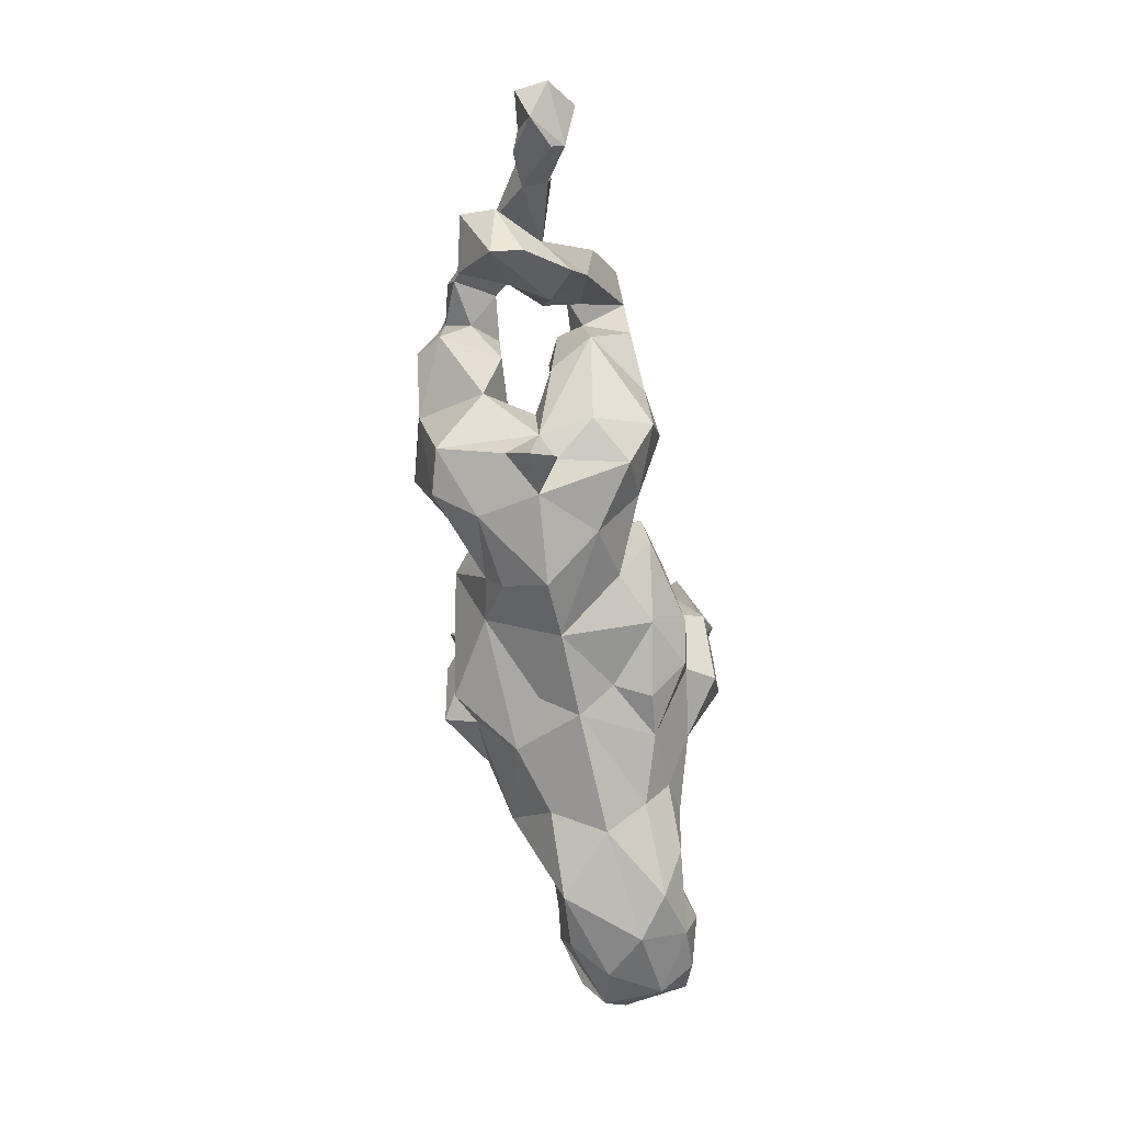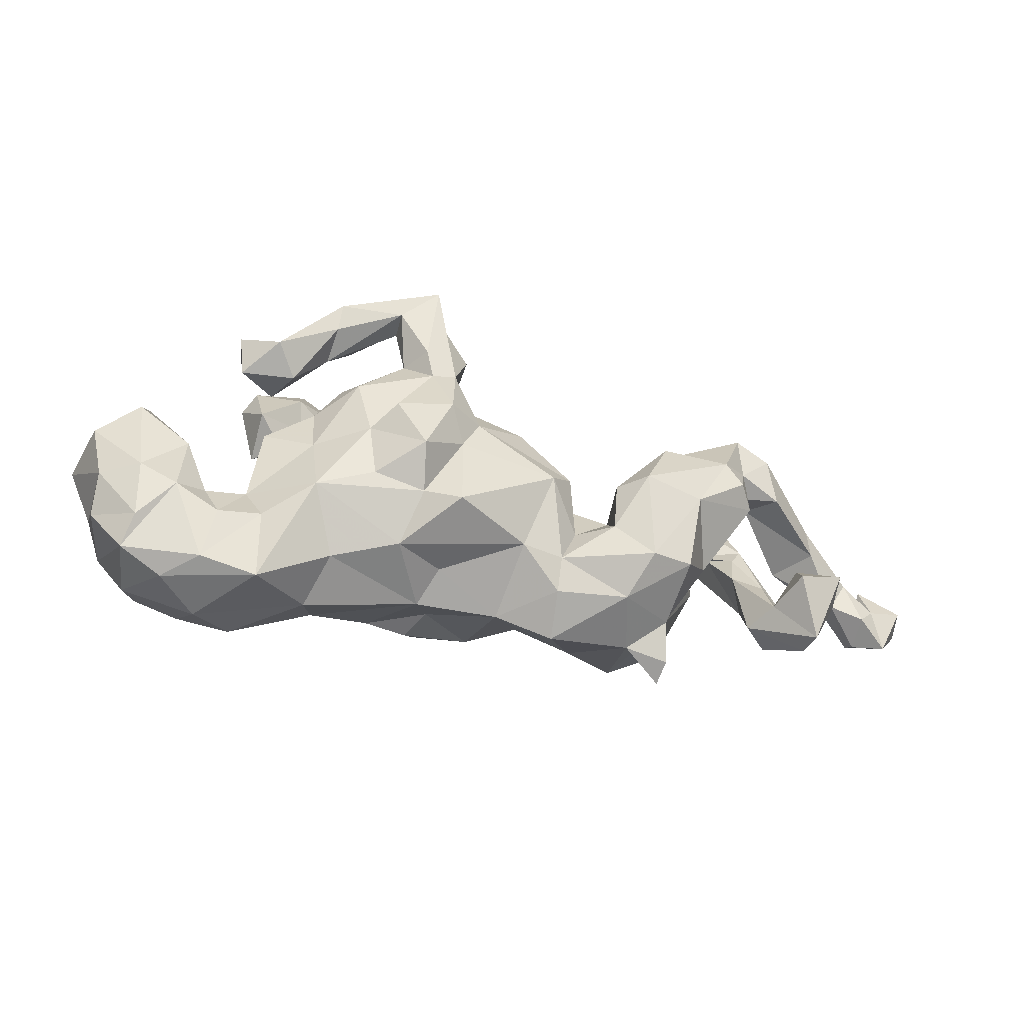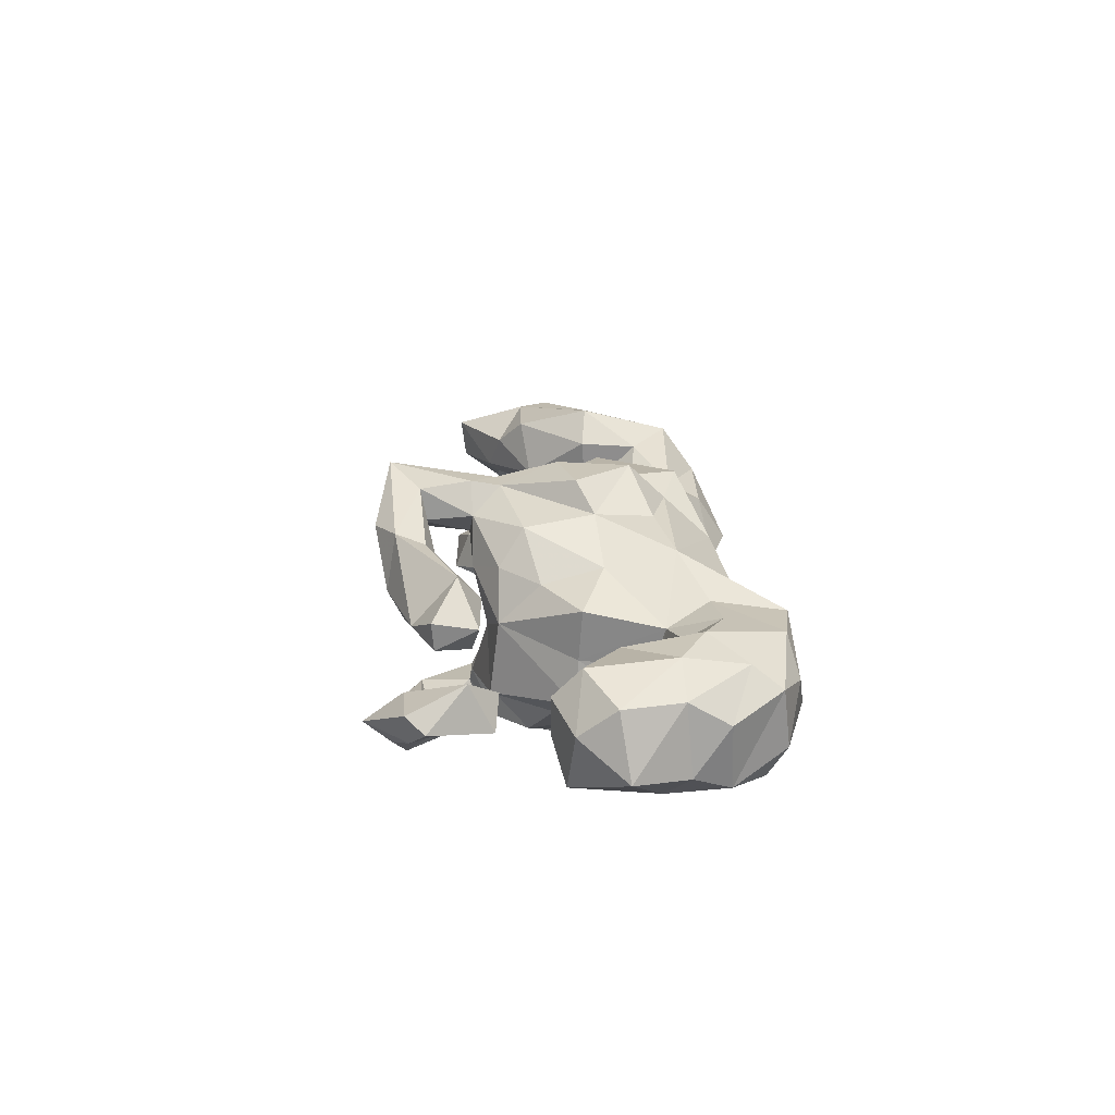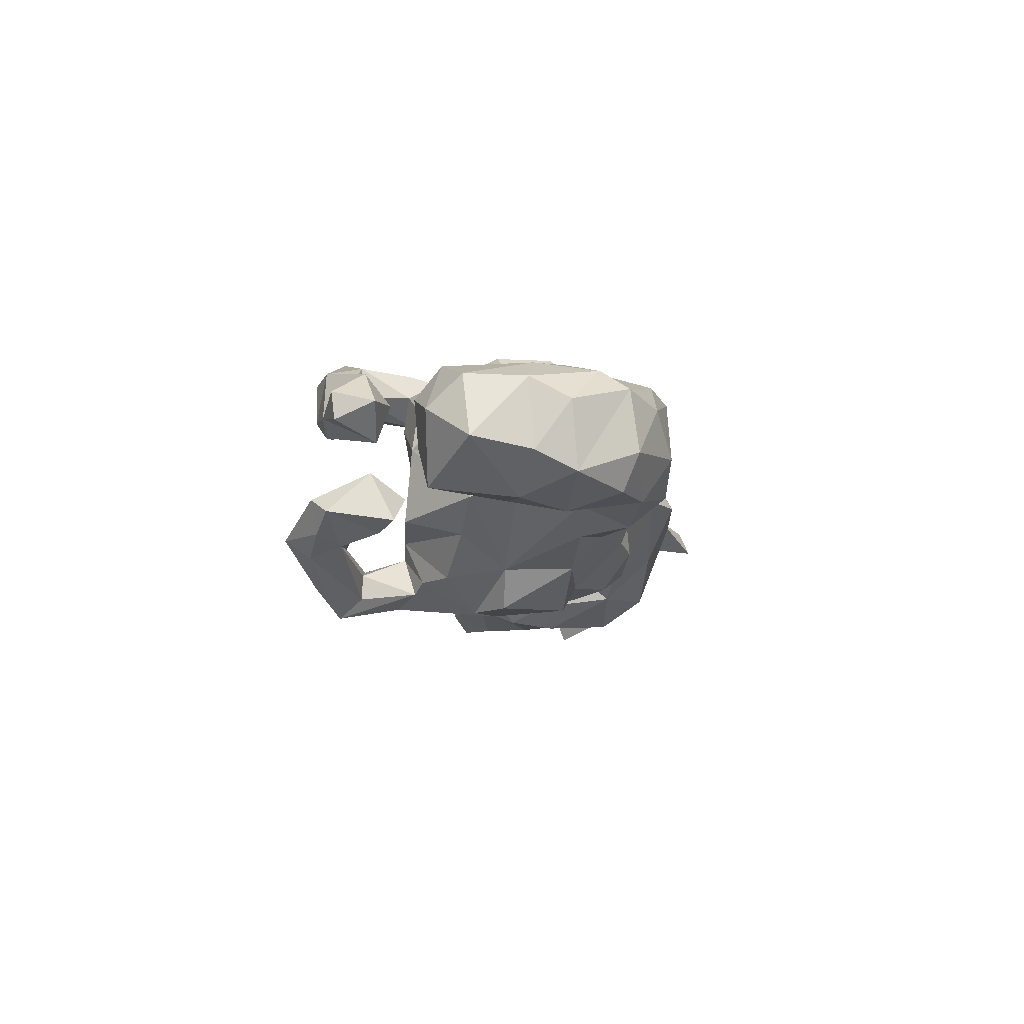
<metadata>
{"format":"obj","ext":"obj","renderer":"f3d","projection":"perspective","resolution":1024,"background":"white","views":[{"elev":-71.1,"azim":99.0,"up":"+Y"},{"elev":-44.2,"azim":-14.8,"up":"+Y"},{"elev":19.5,"azim":-93.8,"up":"+Z"},{"elev":-12.4,"azim":-81.8,"up":"+Z"}]}
</metadata>
<code>
v -0.0871 -0.1083 -0.1755
v -0.3964 0.02534 0.0893
v -0.2338 0.1012 -0.1772
v -0.1308 -0.07077 0.2416
v -0.4525 0.1852 0.08557
v 0.5915 -0.09064 0.00936
v -0.05971 -0.2005 -0.05493
v -0.06362 -0.2005 0.06716
v 0.8379 0.01909 -0.1336
v 0.1521 -0.2728 0.0185
v 0.57 0.1115 -0.07006
v -0.4843 -0.1204 0.07467
v 0.7101 -0.07177 0.01373
v -0.1927 0.2617 -0.2045
v 0.4695 0.002389 -0.1014
v -0.2258 0.3397 -0.1493
v 0.387 -0.0367 0.1946
v -0.08412 0.04417 0.2355
v -0.1656 0.1863 0.1709
v -0.06584 0.1524 0.1329
v -0.6006 -0.1011 0.09434
v 0.3237 -0.008097 0.05296
v 0.3697 -0.1717 0.1625
v -0.255 0.3045 0.0737
v 0.4495 0.07839 0.1865
v -0.6081 0.0645 -0.1035
v -0.02992 0.106 -0.1411
v 0.2455 -0.0295 0.07987
v 0.04822 0.0466 -0.1609
v -0.1398 0.1952 -0.1262
v 0.2366 -0.02269 0.1719
v -0.03449 0.1552 -0.07196
v 0.4355 0.1819 -0.06468
v 0.302 0.03595 -0.02966
v -0.3912 0.2956 -0.1259
v -0.2928 0.2632 0.1677
v -0.3259 0.3228 -0.1536
v 0.2416 -0.01384 -0.1525
v -0.535 -0.1447 0.1071
v -0.4589 -0.1828 0.09789
v -0.3041 0.1515 0.03714
v -0.5938 -0.2042 0.078
v 0.4275 -0.09932 0.07991
v 0.3576 -0.218 0.05291
v -0.6087 -0.2519 0.04239
v -0.6179 0.04242 0.08878
v 0.7867 -0.0531 -0.1092
v -0.3844 0.03077 0.003947
v 0.3065 -0.1953 -0.1367
v 0.4778 0.03187 0.1864
v 0.1449 -0.1719 0.1216
v 0.3407 -0.1188 -0.181
v 0.07855 0.1159 -0.08889
v 0.6555 -0.1587 -0.02326
v -0.1859 0.008191 -0.2251
v -0.1849 0.2703 0.225
v -0.1822 0.02044 0.2336
v 0.05053 0.1106 0.03165
v -0.5353 -0.2886 0.02626
v 0.6237 0.04524 -0.04621
v -0.257 -0.2245 0.0792
v -0.181 0.3035 -0.2362
v -0.5938 -0.2641 -0.05518
v 0.1723 -0.1066 0.1169
v -0.6008 -0.07797 -0.1218
v 0.8178 -0.01656 -0.03866
v 0.2911 -0.01713 -0.1892
v -0.1572 0.1724 -0.1918
v 0.1615 -0.005881 0.07437
v -0.6728 0.05684 0.005665
v 0.7915 -0.0684 -0.08771
v -0.2682 0.1489 0.1178
v -0.1062 0.2762 -0.14
v 0.5905 0.1059 -0.1257
v 0.5447 0.1996 -0.1028
v 0.573 -0.01126 -0.1112
v 0.5056 0.01371 0.1428
v -0.3577 -0.2282 -0.1223
v 0.4537 0.01966 0.04907
v 0.6525 -0.0854 -0.04768
v 0.6205 -0.07633 0.08853
v -0.3074 0.06341 -0.1157
v -0.3244 0.3038 -0.0679
v 0.6043 -0.1127 -0.09103
v 0.5604 -0.1012 -0.05036
v -0.5694 -0.236 -0.1118
v 0.1479 -0.00677 -0.1373
v 0.1285 0.02966 -0.02228
v 0.4999 0.08908 0.0949
v -0.2214 -0.007478 0.1881
v -0.2976 0.3248 0.09328
v 0.4837 0.1406 -0.1621
v 0.3618 -0.2933 -0.02976
v -0.329 0.2986 0.05725
v -0.4567 -0.1302 -0.1023
v 0.2239 -0.06323 -0.07948
v 0.5321 0.002723 -0.03257
v 0.6247 0.119 -0.000986
v 0.8862 -0.01887 -0.0975
v -0.2855 -0.2677 -0.009366
v -0.2311 0.3423 0.1804
v -0.3116 -0.01481 0.1297
v -0.5307 0.03553 -0.04943
v -0.2055 -0.1028 0.178
v 0.2658 -0.2288 0.1119
v 0.5025 0.1088 0.139
v -0.4979 -0.04451 -0.1041
v -0.2625 -0.1728 -0.1183
v 0.7061 -0.04506 0.07134
v 0.4965 0.1921 0.144
v -0.3147 0.3706 -0.1203
v 0.8434 -0.08188 -0.06303
v 0.7897 -0.04798 -0.0275
v 0.2976 -0.1777 0.181
v 0.7309 -0.02611 -0.0314
v -0.6676 -0.1017 0.053
v -0.1457 -0.2043 0.1181
v -0.08587 -0.2071 -0.1144
v 0.5389 0.1101 0.04676
v -0.03195 0.003538 -0.1699
v 0.3829 -0.1789 -0.08937
v -0.2048 -0.1153 -0.1616
v -0.1946 0.2599 -0.1624
v -0.5817 0.08533 -0.03346
v 0.4522 0.1181 -0.04355
v 0.4601 0.1144 0.05395
v 0.2945 -0.2553 0.009356
v 0.5475 0.07558 -0.05946
v -0.2998 0.2393 0.1044
v 0.3313 0.08421 0.1854
v 0.8059 0.04527 -0.05536
v 0.4529 0.05729 -0.1662
v -0.1987 0.1879 0.09733
v 0.367 -0.000841 -0.1754
v -0.3952 0.2161 0.1504
v -0.3958 -0.04615 -0.04971
v 0.4098 0.09873 -0.0222
v -0.01213 -0.08657 -0.1864
v 0.5116 0.1831 0.07717
v -0.3999 -0.1516 -0.09294
v 0.3709 0.1231 0.143
v -0.4017 0.1613 -0.1078
v 0.4326 -0.02468 -0.03095
v -0.2174 0.3397 -0.1862
v 0.2945 0.1128 -0.09189
v -0.3168 0.2363 -0.08222
v -0.05657 -0.1548 0.2072
v -0.6679 -0.1681 0.01441
v -0.4764 -0.276 0.08068
v 0.662 -0.166 0.02691
v -0.3145 0.08467 0.1045
v -0.379 -0.2948 0.07672
v 0.2333 0.01241 0.04005
v 0.5603 0.1673 0.1283
v -0.1186 -0.1306 0.1818
v 0.4078 0.1406 0.08772
v 0.729 -0.006902 -0.07248
v -0.4327 0.27 -0.09581
v -0.0755 0.1458 0.2088
v 0.03138 -0.182 -0.1333
v -0.2411 0.2792 -0.1235
v 0.05254 -0.239 0.01261
v -0.1609 0.1909 -0.09948
v -0.398 0.2876 0.0729
v 0.1447 -0.2258 0.09271
v -0.3501 0.1528 -0.06185
v -0.05575 -0.01311 0.1974
v -0.3881 0.03578 -0.0694
v -0.1363 0.06712 -0.2242
v -0.4029 -0.2912 -0.08604
v 0.3686 -0.1811 -0.001675
v -0.5299 -0.1438 -0.1302
v -0.3444 0.2641 -0.1382
v 0.06786 0.1052 0.1326
v -0.4687 -0.3062 -0.03782
v -0.4102 0.3018 -0.07099
v 0.2926 0.07007 0.1015
v -0.4007 -0.08182 -0.002983
v -0.6442 -0.1739 -0.09395
v 0.2807 -0.03053 0.2224
v 0.8777 -0.004334 -0.04315
v 0.7829 -0.0155 -0.04476
v -0.1418 0.3328 0.1581
v 0.2096 -0.221 -0.07079
v -0.4654 -0.08338 -0.06416
v -0.02424 0.052 0.1876
v 0.2307 -0.1165 0.1668
v -0.2889 0.1653 -0.0872
v -0.3257 -0.1432 -0.1296
v -0.1585 -0.1982 -0.1093
v -0.3891 0.1957 0.02953
v 0.1583 0.001954 0.1417
v -0.5259 -0.02031 0.08176
v 0.5787 0.08604 0.11
v 0.115 -0.1684 -0.09165
v 0.1255 -0.05257 -0.1469
v -0.04942 0.1234 -0.1784
v -0.1216 0.3181 0.2517
v -0.08881 -0.2349 0.005552
v -0.132 0.188 0.2205
v -0.1156 0.191 0.1298
v 0.238 0.007833 -0.005905
v -0.7179 -0.01925 -0.05075
v -0.1816 0.1542 -0.1754
v 0.7248 0.06358 -0.07715
v -0.3847 -0.1727 0.09748
v 0.5954 -0.003011 -0.03991
v -0.08143 0.3114 -0.1828
v 0.1156 -0.03897 0.182
v -0.6733 -0.1115 -0.06457
v 0.2515 0.01192 -0.06402
v 0.4696 0.09581 -0.08959
v -0.1173 0.1397 0.2072
v -0.232 -0.001919 -0.1647
v 0.2334 -0.1363 -0.1417
v 0.3675 -0.2756 0.01191
v 0.643 -0.001597 0.01947
v -0.1198 -0.08924 -0.2209
v -0.2467 0.1079 0.1769
v -0.2635 -0.229 -0.07764
v -0.4637 0.2576 0.1016
v 0.1729 -0.104 -0.08926
v 0.5303 0.1957 -0.1575
v -0.6041 0.08804 0.03941
v 0.3346 -0.2152 -0.02425
v -0.04355 0.2496 0.156
v -0.03286 0.148 0.04359
v -0.1838 0.273 0.1712
v 0.6762 0.1103 0.01858
v 0.7609 0.02747 -0.02521
v -0.6906 -0.003455 0.05434
v -0.1097 0.2122 -0.2104
v -0.3985 0.2031 -0.02496
v -0.1204 0.3326 0.1937
v 0.3731 -0.07322 0.004266
v -0.05802 -0.156 -0.1746
v 0.07254 -0.1685 0.1347
v -0.05655 0.04299 -0.2182
v -0.413 -0.1018 0.06437
v 0.5065 0.09441 -0.09003
v -0.3583 0.1791 0.1012
v -0.06406 0.1897 -0.1293
v 0.3613 0.1368 -0.1374
v 0.6747 0.04225 0.02788
v -0.4561 0.2532 0.05493
v 0.3212 0.06614 -0.1706
v -0.2898 0.3102 0.1852
v -0.3028 -0.1293 0.1526
v -0.2206 0.1667 0.00466
v 0.4492 0.2077 -0.1341
v -0.3661 0.1932 -0.1215
v -0.4928 -0.2602 -0.1112
f 117 155 248
f 187 114 180
f 209 186 167
f 23 17 114
f 23 114 105
f 51 209 237
f 237 209 147
f 102 90 219
f 155 4 104
f 248 155 104
f 104 90 248
f 248 90 102
f 117 147 155
f 198 234 101
f 247 198 101
f 159 226 234
f 159 234 198
f 56 198 247
f 36 56 247
f 159 198 200
f 200 198 56
f 25 130 180
f 213 159 200
f 114 17 180
f 18 186 159
f 18 159 213
f 167 186 18
f 57 18 213
f 57 213 90
f 155 167 4
f 4 167 18
f 4 18 57
f 4 57 90
f 209 167 147
f 147 167 155
f 4 90 104
f 92 74 76
f 9 47 131
f 99 47 9
f 144 37 111
f 16 144 111
f 73 16 161
f 73 208 16
f 250 92 243
f 92 132 243
f 11 74 75
f 208 144 16
f 250 223 92
f 223 74 92
f 75 74 223
f 55 122 214
f 218 122 55
f 238 218 55
f 120 218 238
f 169 238 55
f 238 169 204
f 134 52 67
f 204 169 3
f 238 204 232
f 197 238 232
f 232 68 62
f 232 204 68
f 208 197 232
f 37 14 173
f 62 14 37
f 62 68 14
f 144 62 37
f 208 62 144
f 208 232 62
f 240 128 212
f 97 128 240
f 75 223 250
f 157 60 205
f 182 157 205
f 111 35 176
f 35 111 37
f 83 111 176
f 83 16 111
f 161 16 83
f 250 243 145
f 250 145 33
f 128 11 212
f 99 9 131
f 181 99 131
f 33 75 250
f 212 11 33
f 11 75 33
f 179 172 86
f 1 190 122
f 218 1 122
f 1 236 190
f 236 118 190
f 122 189 214
f 122 108 189
f 160 118 236
f 138 160 236
f 138 236 1
f 138 196 160
f 196 195 160
f 52 49 215
f 59 149 45
f 64 28 69
f 21 46 231
f 40 12 39
f 45 149 39
f 45 39 42
f 241 135 5
f 5 135 221
f 64 69 192
f 171 23 44
f 64 187 28
f 64 192 209
f 64 209 51
f 102 219 151
f 102 151 2
f 44 23 105
f 114 187 51
f 105 114 51
f 51 187 64
f 105 51 165
f 165 51 237
f 248 102 239
f 239 102 2
f 21 193 46
f 8 237 117
f 237 147 117
f 12 193 39
f 21 39 193
f 117 248 61
f 206 248 239
f 61 248 152
f 152 248 206
f 206 40 149
f 149 40 39
f 152 206 149
f 152 149 59
f 100 61 152
f 148 42 116
f 42 21 116
f 42 39 21
f 40 239 12
f 40 206 239
f 199 117 61
f 8 117 199
f 116 21 231
f 239 185 12
f 162 237 8
f 162 165 237
f 10 165 162
f 10 105 165
f 127 44 105
f 46 70 231
f 46 224 70
f 193 224 46
f 193 103 224
f 43 23 171
f 41 48 2
f 151 41 2
f 151 72 41
f 28 153 69
f 203 116 231
f 251 166 142
f 76 84 85
f 80 54 84
f 142 233 158
f 251 142 158
f 173 251 158
f 163 82 188
f 30 204 163
f 53 27 32
f 211 145 38
f 74 80 76
f 80 84 76
f 71 115 47
f 35 173 158
f 146 251 173
f 173 161 146
f 242 73 30
f 32 242 30
f 32 27 242
f 97 240 76
f 80 11 207
f 11 80 74
f 157 47 115
f 176 35 158
f 146 161 83
f 15 212 125
f 66 131 47
f 163 3 82
f 191 241 5
f 182 47 157
f 220 170 78
f 140 78 252
f 95 252 172
f 252 86 172
f 65 172 179
f 65 179 210
f 78 170 252
f 86 252 63
f 230 182 205
f 229 230 205
f 229 205 98
f 98 205 60
f 98 60 119
f 125 212 33
f 125 33 137
f 112 99 181
f 181 131 66
f 113 66 230
f 66 182 230
f 115 230 244
f 115 60 157
f 115 244 60
f 207 11 128
f 207 128 97
f 34 137 33
f 34 33 145
f 112 181 66
f 112 66 113
f 71 112 113
f 66 47 182
f 113 230 115
f 143 15 125
f 143 125 137
f 143 137 34
f 69 58 192
f 28 22 153
f 129 241 191
f 133 249 41
f 192 58 174
f 177 22 28
f 79 77 43
f 150 109 81
f 221 164 245
f 164 191 245
f 94 129 191
f 249 133 201
f 201 227 249
f 58 227 174
f 156 22 177
f 126 79 22
f 81 109 217
f 94 191 164
f 91 94 164
f 156 126 22
f 89 79 126
f 77 79 89
f 194 89 119
f 69 88 58
f 13 109 150
f 109 13 217
f 244 194 119
f 108 220 78
f 95 172 107
f 140 252 95
f 189 78 140
f 108 78 189
f 108 190 220
f 107 172 65
f 185 95 107
f 122 190 108
f 160 7 118
f 65 203 26
f 189 140 214
f 195 162 160
f 107 65 26
f 103 185 107
f 215 195 222
f 215 184 195
f 49 184 215
f 82 214 168
f 196 222 195
f 222 196 87
f 96 215 222
f 188 82 168
f 3 214 82
f 216 127 93
f 171 216 225
f 175 59 63
f 216 171 44
f 127 216 44
f 12 185 193
f 185 103 193
f 70 203 231
f 127 105 10
f 162 8 199
f 162 199 7
f 178 185 239
f 210 116 203
f 100 199 61
f 148 116 210
f 45 148 179
f 100 152 175
f 170 100 175
f 175 152 59
f 63 59 45
f 154 229 98
f 154 98 139
f 244 229 194
f 194 229 154
f 126 119 89
f 139 119 126
f 139 126 156
f 103 124 224
f 48 239 2
f 48 178 239
f 136 178 48
f 124 70 224
f 48 41 168
f 43 171 235
f 85 150 6
f 41 249 188
f 69 153 88
f 153 202 88
f 153 22 202
f 235 202 22
f 235 34 202
f 43 235 22
f 22 79 43
f 150 81 6
f 13 150 54
f 146 233 166
f 227 32 249
f 81 217 6
f 233 146 83
f 60 244 119
f 58 53 227
f 177 28 31
f 130 177 31
f 135 164 221
f 129 36 241
f 24 129 94
f 20 227 201
f 174 227 20
f 247 164 135
f 91 164 247
f 101 91 247
f 183 20 201
f 141 177 130
f 141 156 177
f 194 106 89
f 183 24 91
f 101 183 91
f 24 183 129
f 110 156 141
f 110 139 156
f 106 154 110
f 194 154 106
f 45 42 148
f 245 5 221
f 133 41 72
f 91 24 94
f 110 154 139
f 88 87 53
f 121 15 171
f 71 113 115
f 34 145 211
f 58 88 53
f 53 32 227
f 32 30 163
f 233 83 176
f 233 176 158
f 217 13 80
f 217 80 6
f 6 80 207
f 6 207 97
f 76 85 97
f 249 32 163
f 249 163 188
f 13 54 80
f 84 54 85
f 85 6 97
f 171 143 235
f 235 143 34
f 202 34 211
f 202 211 96
f 202 222 88
f 88 222 87
f 41 188 168
f 142 166 233
f 54 150 85
f 171 15 143
f 202 96 222
f 28 187 31
f 121 171 225
f 121 225 49
f 214 136 168
f 168 136 48
f 52 121 49
f 169 214 3
f 29 138 120
f 87 138 29
f 196 138 87
f 38 215 96
f 67 52 215
f 15 121 52
f 163 204 3
f 27 120 238
f 29 120 27
f 53 29 27
f 87 29 53
f 38 96 211
f 38 67 215
f 134 15 52
f 132 15 134
f 197 242 27
f 246 38 145
f 246 67 38
f 68 30 123
f 68 204 30
f 242 197 208
f 132 134 246
f 212 15 132
f 47 112 71
f 99 112 47
f 37 173 35
f 173 123 161
f 123 173 14
f 68 123 14
f 123 73 161
f 30 73 123
f 242 208 73
f 243 246 145
f 243 132 246
f 212 132 92
f 76 240 92
f 120 1 218
f 120 138 1
f 169 55 214
f 27 238 197
f 246 134 67
f 139 98 119
f 230 229 244
f 175 63 252
f 170 175 252
f 179 63 45
f 86 63 179
f 100 170 220
f 210 179 148
f 199 100 220
f 210 203 65
f 140 95 178
f 190 199 220
f 190 7 199
f 178 95 185
f 118 7 190
f 184 10 162
f 184 162 195
f 127 10 184
f 49 127 184
f 225 127 49
f 225 93 127
f 216 93 225
f 70 26 203
f 124 26 70
f 107 26 103
f 103 26 124
f 160 162 7
f 214 140 136
f 187 180 31
f 23 43 17
f 101 234 183
f 106 110 25
f 234 226 183
f 183 201 228
f 183 228 129
f 77 106 50
f 50 106 25
f 25 110 141
f 130 25 141
f 226 20 183
f 201 19 228
f 19 56 228
f 228 56 129
f 56 36 129
f 50 25 17
f 19 200 56
f 241 36 135
f 135 36 247
f 17 25 180
f 186 174 20
f 186 20 159
f 159 20 226
f 213 200 19
f 219 213 19
f 19 201 133
f 19 133 72
f 77 50 17
f 77 17 43
f 130 31 180
f 186 209 192
f 186 192 174
f 90 213 219
f 219 19 72
f 219 72 151
f 245 191 5
f 106 77 89
f 136 140 178
f 251 146 166
f 212 92 240

</code>
